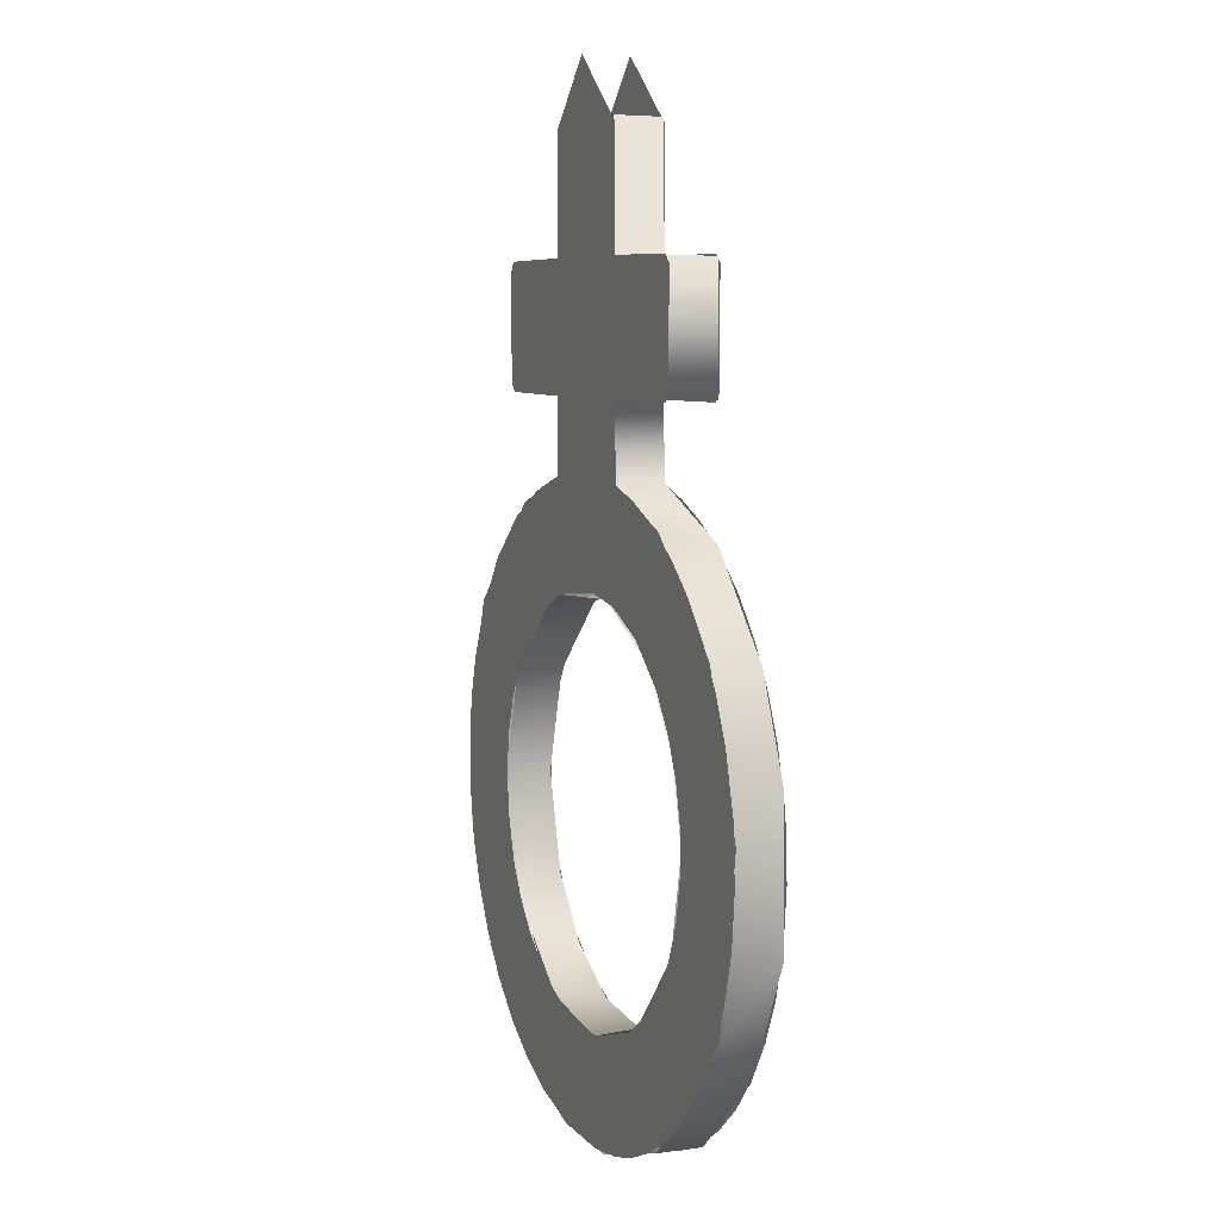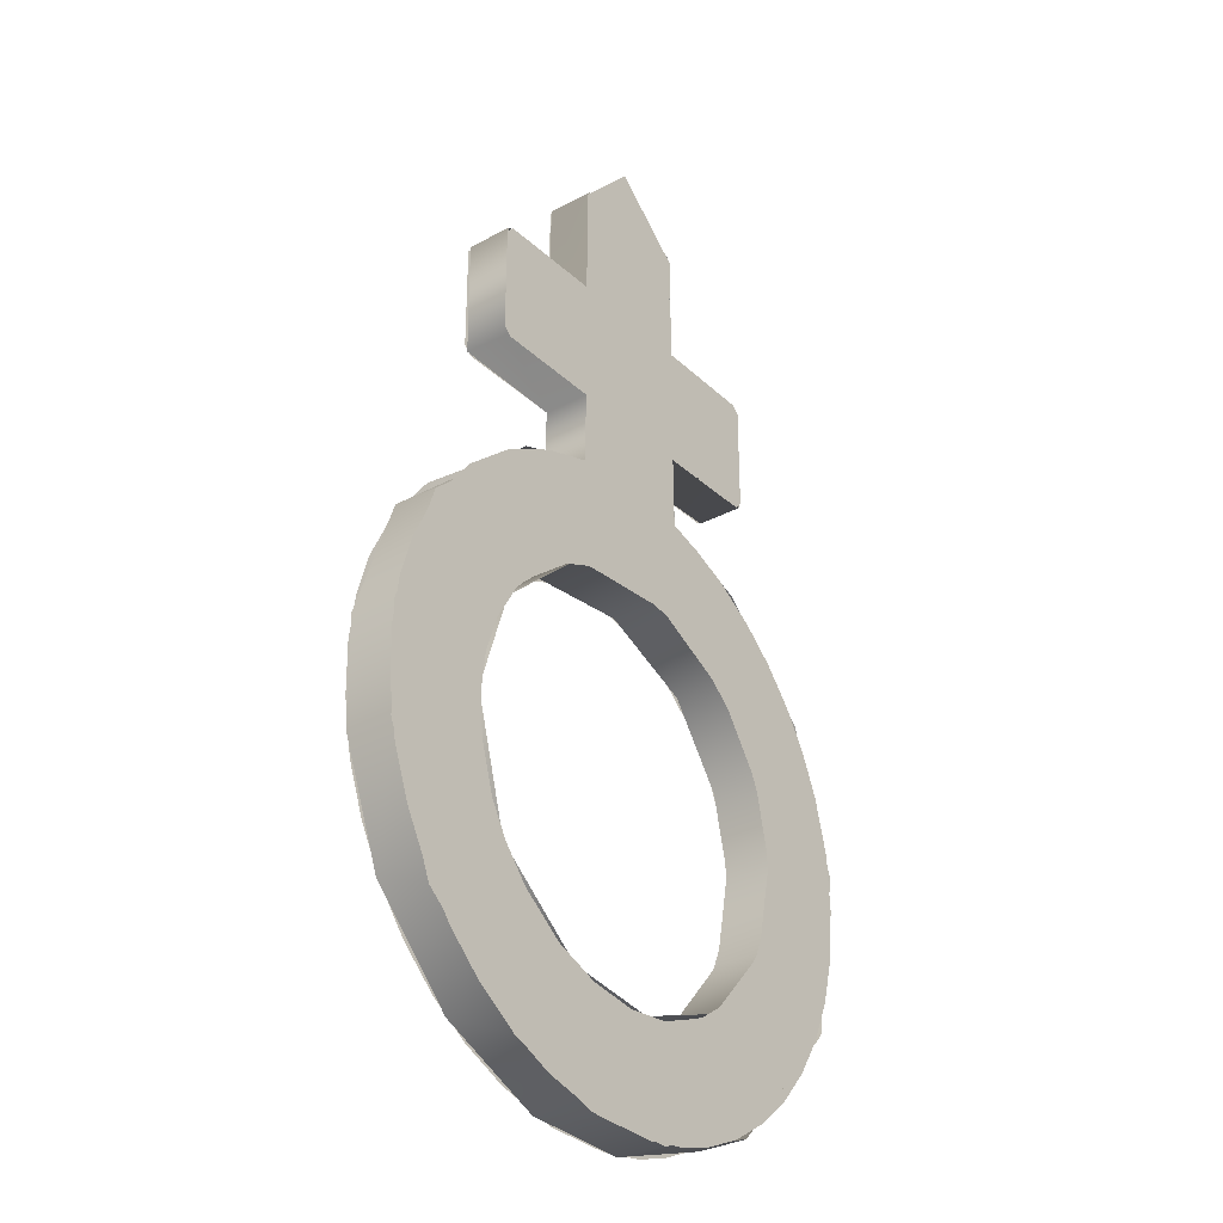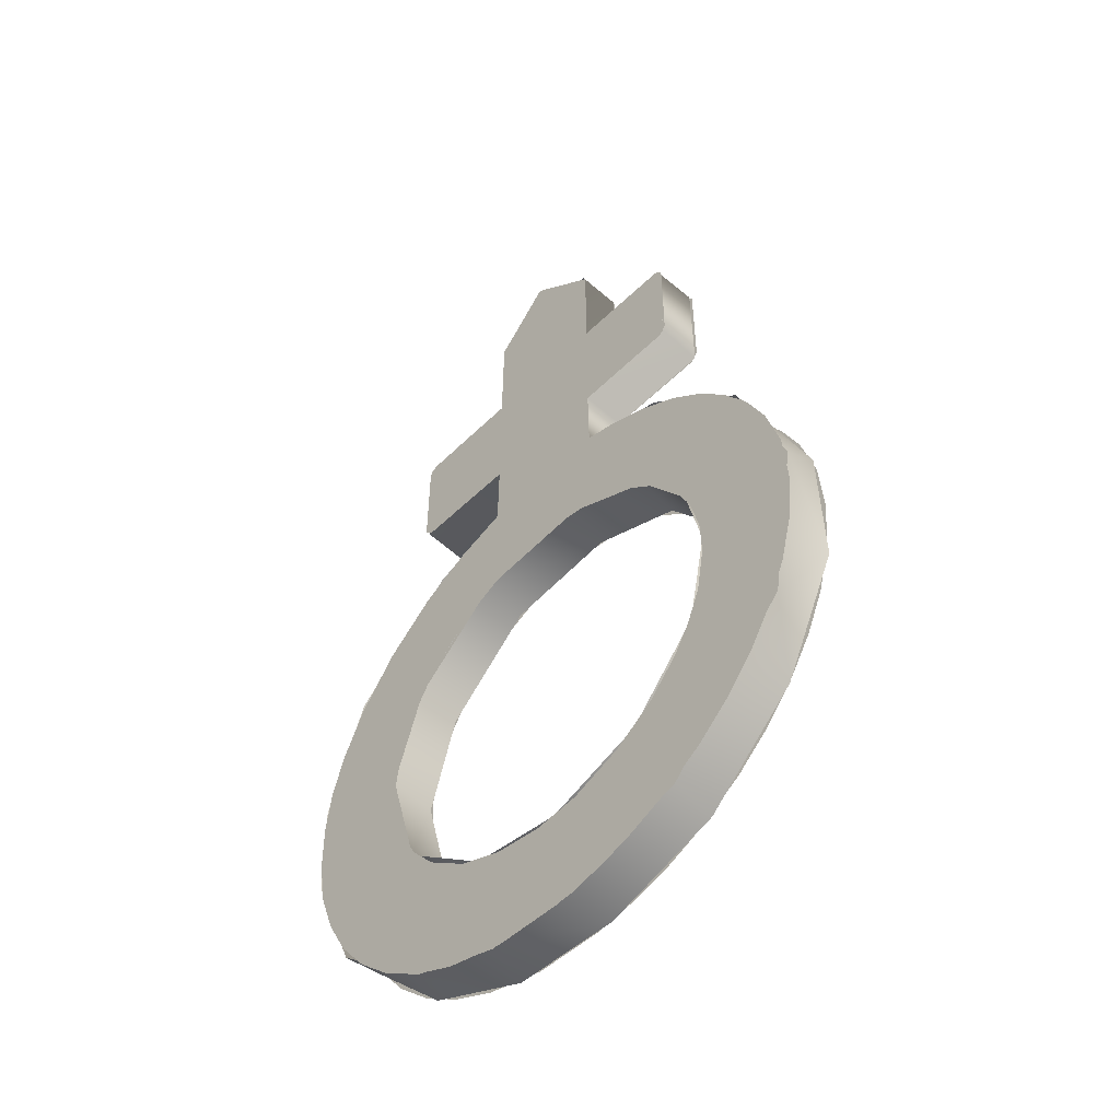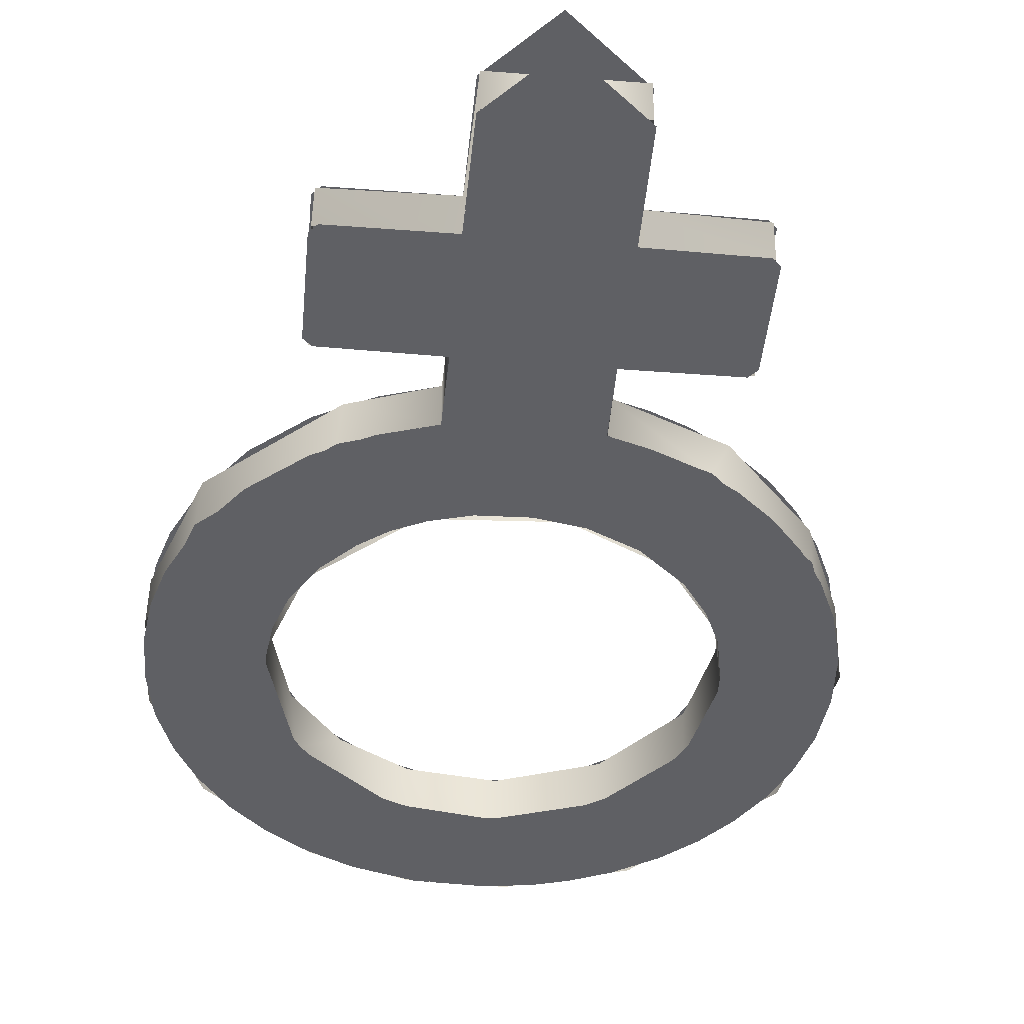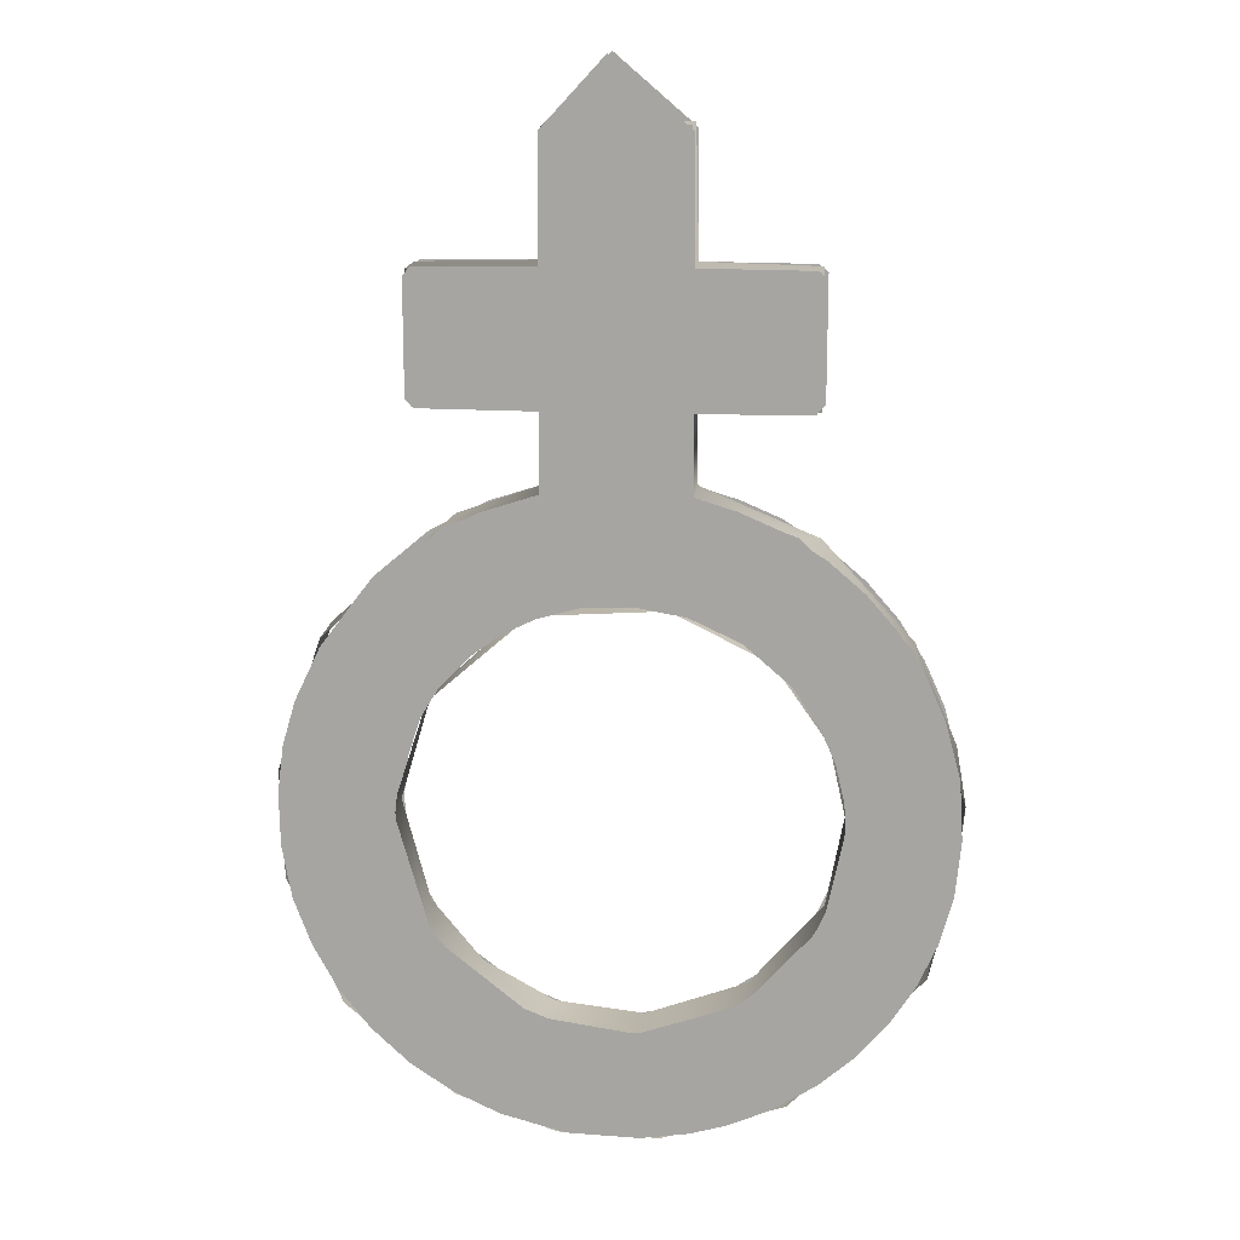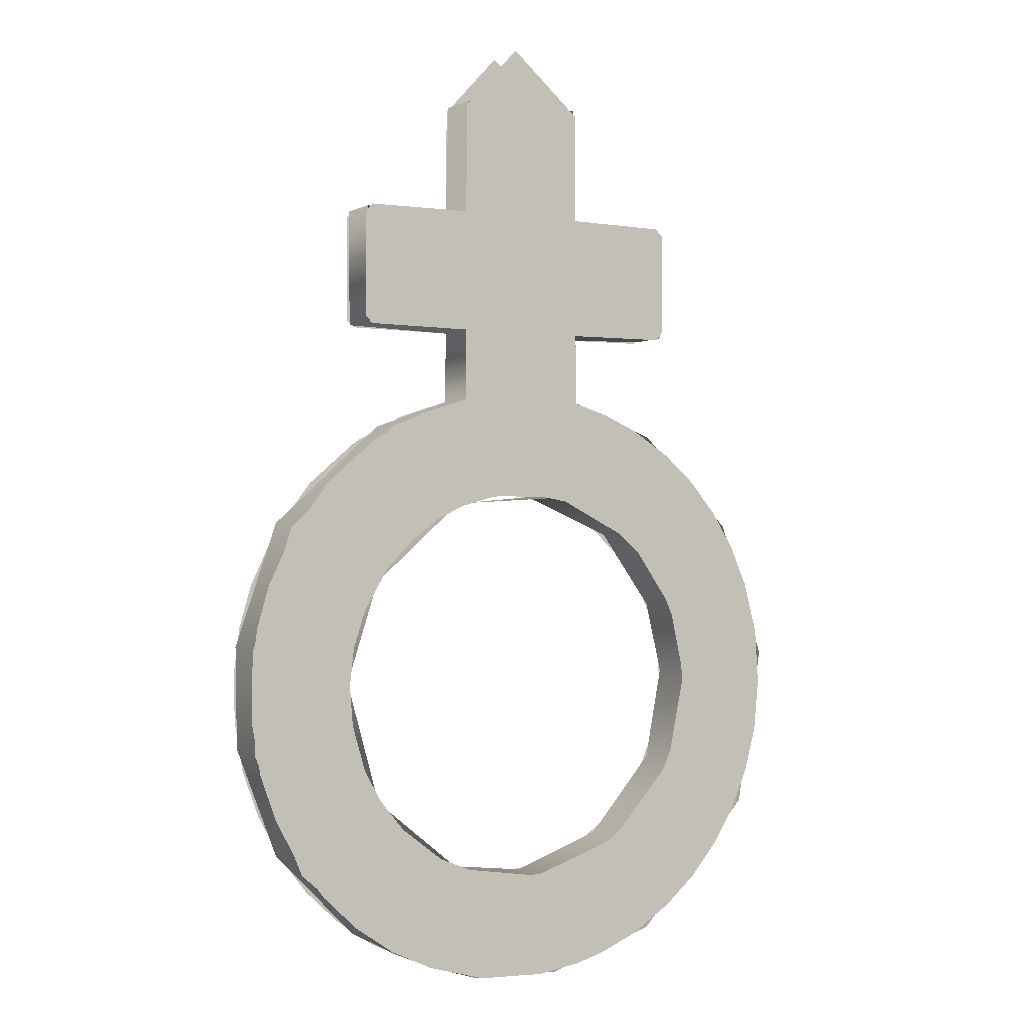
<metadata>
{"format":"obj","ext":"obj","renderer":"f3d","projection":"perspective","resolution":1024,"background":"white","views":[{"elev":6.7,"azim":66.9,"up":"+Z"},{"elev":-31.0,"azim":-52.4,"up":"+Z"},{"elev":-52.2,"azim":46.3,"up":"+Z"},{"elev":-45.1,"azim":-5.5,"up":"+Y"},{"elev":15.3,"azim":5.5,"up":"+Z"},{"elev":-1.2,"azim":-29.4,"up":"+Z"}]}
</metadata>
<code>
o Curve_Curve.1804
v -0.01557 0.015 -0.1582
v 0.02165 0.015 -0.1568
v 0.006837 0.015 -0.159
v -0.03527 0.015 -0.1529
v 0.03272 0.015 -0.1536
v 0.04543 0.015 -0.1482
v -0.04968 0.015 -0.1462
v 0.0593 0.015 -0.1394
v -0.06272 0.015 -0.1374
v 0.07026 0.015 -0.1299
v -0.07419 0.015 -0.1267
v -0.00115 0.015 -0.1252
v 0.07972 0.015 -0.1189
v 0.01075 0.015 -0.1243
v -0.01703 0.015 -0.1228
v -0.08388 0.015 -0.1141
v 0.01969 0.015 -0.1222
v 0.03027 0.015 -0.1179
v -0.03167 0.015 -0.1168
v 0.08749 0.015 -0.1068
v 0.04311 0.015 -0.1092
v -0.04575 0.015 -0.1061
v -0.09118 0.015 -0.1008
v 0.05309 0.015 -0.09832
v 0.0934 0.015 -0.09361
v -0.05401 0.015 -0.09618
v -0.09672 0.015 -0.08581
v -0.05971 0.015 -0.08612
v 0.05847 0.015 -0.08959
v 0.09758 0.015 -0.07826
v 0.0631 0.015 -0.07867
v -0.06417 0.015 -0.07103
v -0.09959 0.015 -0.06933
v 0.0658 0.015 -0.06356
v 0.09924 0.015 -0.06133
v -0.06525 0.015 -0.05804
v -0.09986 0.015 -0.05319
v 0.0654 0.015 -0.0511
v 0.09809 0.015 -0.04282
v -0.06377 0.015 -0.04533
v -0.09802 0.015 -0.03867
v 0.06253 0.015 -0.03883
v -0.05977 0.015 -0.03319
v 0.09338 0.015 -0.02542
v 0.05739 0.015 -0.02738
v -0.09398 0.015 -0.02483
v -0.05173 0.015 -0.01959
v 0.04964 0.015 -0.01631
v 0.08735 0.015 -0.01202
v -0.08604 0.015 -0.008163
v -0.04178 0.015 -0.009442
v 0.03555 0.015 -0.004091
v 0.07953 0.015 0.000229
v -0.03289 0.015 -0.002933
v -0.07301 0.015 0.009122
v 0.02001 0.015 0.003133
v -0.02327 0.015 0.001696
v -0.01088 0.015 0.005166
v 0.07004 0.015 0.01118
v 0.005014 0.015 0.005821
v 0.05901 0.015 0.02065
v -0.05624 0.015 0.02334
v 0.04557 0.015 0.02907
v -0.03911 0.015 0.03242
v 0.03366 0.015 0.03421
v 0.02146 0.015 0.03793
v -0.02201 0.015 0.06157
v 0.02122 0.015 0.06157
v -0.0571 0.015 0.06187
v 0.055 0.015 0.06187
v -0.05972 0.015 0.06428
v 0.05741 0.015 0.06468
v -0.05972 0.015 0.09876
v 0.05741 0.015 0.09916
v 0.0548 0.015 0.1016
v -0.0573 0.015 0.1016
v 0.02127 0.015 0.1019
v -0.02176 0.015 0.1384
v 0.02096 0.015 0.1386
v -0.002789 0.015 0.159
v 0.02165 0 -0.1568
v -0.01557 0 -0.1582
v 0.006837 0 -0.159
v -0.03527 0 -0.1529
v 0.03272 0 -0.1536
v 0.04543 0 -0.1482
v -0.04968 0 -0.1462
v 0.0593 0 -0.1394
v -0.06272 0 -0.1374
v 0.07026 0 -0.1299
v -0.07419 0 -0.1267
v -0.00115 0 -0.1252
v 0.07972 0 -0.1189
v 0.01368 0 -0.124
v -0.01703 0 -0.1228
v -0.08388 0 -0.1141
v 0.03027 0 -0.1179
v -0.03167 0 -0.1168
v 0.08749 0 -0.1068
v 0.04311 0 -0.1092
v -0.04575 0 -0.1061
v -0.09118 0 -0.1008
v 0.05309 0 -0.09832
v 0.0934 0 -0.09361
v -0.05401 0 -0.09618
v -0.09672 0 -0.08581
v -0.05971 0 -0.08612
v 0.05847 0 -0.08959
v 0.09758 0 -0.07826
v 0.0631 0 -0.07867
v -0.06417 0 -0.07103
v -0.09959 0 -0.06933
v 0.0658 0 -0.06356
v 0.09924 0 -0.06133
v -0.06525 0 -0.05804
v -0.09986 0 -0.05319
v 0.0654 0 -0.0511
v 0.09809 0 -0.04282
v -0.06377 0 -0.04533
v -0.09802 0 -0.03867
v 0.06253 0 -0.03883
v -0.05977 0 -0.03319
v 0.09338 0 -0.02542
v 0.05739 0 -0.02738
v -0.09398 0 -0.02483
v -0.05173 0 -0.01959
v 0.04964 0 -0.01631
v 0.08735 0 -0.01202
v -0.08604 0 -0.008163
v -0.04178 0 -0.009442
v 0.03555 0 -0.004091
v 0.07953 -0 0.000229
v -0.03289 0 -0.002933
v -0.07301 -0 0.009122
v 0.02001 -0 0.003133
v -0.02327 -0 0.001696
v -0.01088 -0 0.005166
v 0.07004 -0 0.01118
v 0.005014 -0 0.005821
v 0.05901 -0 0.02065
v -0.05624 -0 0.02334
v 0.04557 -0 0.02907
v -0.03911 -0 0.03242
v 0.03366 -0 0.03421
v 0.02146 -0 0.03793
v -0.02201 -0 0.06157
v -0.0571 -0 0.06187
v 0.055 -0 0.06187
v -0.05972 -0 0.06428
v 0.05741 -0 0.06468
v -0.05972 -0 0.09876
v 0.05741 -0 0.09916
v 0.0548 -0 0.1016
v -0.0573 -0 0.1016
v -0.02207 -0 0.1019
v 0.02127 -0 0.1019
v -0.02176 -0 0.1384
v 0.02096 -0 0.1386
v -0.002789 -0 0.159
v 0.01282 0 -0.1587
v 0.01213 0.015 -0.1588
v 0.04907 0.015 -0.1473
v 0.05046 0 -0.1466
v 0.098 0.015 -0.08178
v 0.09058 0 -0.1042
v 0.07932 0.015 -0.1199
v 0.09734 0.015 -0.03726
v 0.09986 0 -0.05055
v 0.08443 0.015 -0.006478
v 0.08363 0 -0.004412
v 0.05705 0.015 0.02342
v 0.02161 0.015 0.03827
v 0.05104 -0 0.02695
v 0.0212 -0 0.06157
v -0.02207 0.015 0.1019
v -0.02114 0.015 0.1399
v -0.02236 0.015 0.03783
v -0.02231 -0 0.03785
v -0.05747 0.015 -0.1417
v -0.08222 0 -0.1188
v -0.085 0.015 -0.1139
v -0.02303 0.015 -0.1574
v -0.04885 0 -0.147
v -0.04208 0.015 -0.1098
v -0.02512 0 -0.1206
v -0.02052 0.015 -0.1219
v -0.05773 0.015 -0.09068
v -0.05483 0 -0.09674
v 0.04213 0.015 -0.007692
v 0.01453 -0 0.004969
v 0.01098 0.015 0.005471
v 0.05654 0.015 0.06248
v 0.0567 -0 0.06265
v 0.02155 -0 0.03803
v 0.05629 0.015 0.1009
v 0.05578 -0 0.1012
v 0.02035 0.015 0.1402
v 0.02018 -0 0.1403
v -0.02103 -0 0.1397
v -0.05885 0.015 0.101
v -0.05901 -0 0.1008
v -0.0586 0.015 0.06249
v -0.05809 -0 0.06223
v -0.04822 0.015 0.02867
v -0.0492 -0 0.0282
v -0.08521 0.015 -0.004323
v -0.08601 0 -0.005647
v -0.09936 0.015 -0.0449
v -0.09951 0 -0.04603
v -0.09876 0.015 -0.07834
v -0.09855 0 -0.07948
v -0.01819 0 -0.158
v 0.005547 0 -0.1251
v 0.006816 0.015 -0.125
v -0.0661 0.015 -0.05895
v -0.06606 0 -0.05693
v -0.0563 0.015 -0.02544
v -0.05531 0 -0.0239
v -0.02642 0.015 0.001928
v -0.02518 -0 0.002456
v 0.04426 0 -0.009922
v 0.06037 0.015 -0.03264
v 0.06073 0 -0.0334
v 0.0662 0.015 -0.05683
v 0.06623 0 -0.05782
v 0.06025 0.015 -0.08797
v 0.05977 0 -0.08895
v 0.03777 0.015 -0.1139
v 0.03674 0 -0.1146
f 1 2 3
f 4 2 1
f 4 5 2
f 4 6 5
f 7 6 4
f 7 8 6
f 9 8 7
f 9 10 8
f 11 10 9
f 11 12 10
f 12 13 10
f 14 13 12
f 11 15 12
f 16 15 11
f 17 13 14
f 18 13 17
f 16 19 15
f 18 20 13
f 21 20 18
f 16 22 19
f 23 22 16
f 24 20 21
f 24 25 20
f 23 26 22
f 27 26 23
f 27 28 26
f 29 25 24
f 29 30 25
f 31 30 29
f 27 32 28
f 33 32 27
f 34 30 31
f 34 35 30
f 33 36 32
f 37 36 33
f 38 35 34
f 38 39 35
f 37 40 36
f 41 40 37
f 42 39 38
f 41 43 40
f 42 44 39
f 45 44 42
f 46 43 41
f 46 47 43
f 48 44 45
f 48 49 44
f 50 47 46
f 50 51 47
f 52 49 48
f 52 53 49
f 50 54 51
f 55 54 50
f 56 53 52
f 55 57 54
f 55 58 57
f 56 59 53
f 60 59 56
f 55 60 58
f 55 59 60
f 55 61 59
f 62 61 55
f 62 63 61
f 64 63 62
f 64 65 63
f 177 65 64
f 177 66 65
f 67 66 177
f 67 68 66
f 69 68 67
f 69 70 68
f 71 70 69
f 71 72 70
f 73 72 71
f 73 74 72
f 73 75 74
f 76 75 73
f 175 75 76
f 175 77 75
f 78 77 175
f 78 79 77
f 80 79 78
f 81 82 83
f 81 84 82
f 85 84 81
f 86 84 85
f 86 87 84
f 88 87 86
f 88 89 87
f 90 89 88
f 90 91 89
f 92 91 90
f 93 92 90
f 93 94 92
f 95 91 92
f 95 96 91
f 93 97 94
f 98 96 95
f 99 97 93
f 99 100 97
f 101 96 98
f 101 102 96
f 99 103 100
f 104 103 99
f 105 102 101
f 105 106 102
f 107 106 105
f 104 108 103
f 109 108 104
f 109 110 108
f 111 106 107
f 111 112 106
f 109 113 110
f 114 113 109
f 115 112 111
f 115 116 112
f 114 117 113
f 118 117 114
f 119 116 115
f 119 120 116
f 118 121 117
f 122 120 119
f 123 121 118
f 123 124 121
f 122 125 120
f 126 125 122
f 123 127 124
f 128 127 123
f 126 129 125
f 130 129 126
f 128 131 127
f 132 131 128
f 133 129 130
f 133 134 129
f 132 135 131
f 136 134 133
f 137 134 136
f 138 135 132
f 138 139 135
f 139 134 137
f 138 134 139
f 140 134 138
f 140 141 134
f 142 141 140
f 142 143 141
f 144 143 142
f 144 178 143
f 145 178 144
f 145 146 178
f 174 146 145
f 174 147 146
f 148 147 174
f 148 149 147
f 150 149 148
f 150 151 149
f 152 151 150
f 153 151 152
f 153 154 151
f 153 155 154
f 156 155 153
f 156 157 155
f 158 157 156
f 158 159 157
f 160 161 162 163
f 164 165 166
f 167 168 164
f 169 170 167
f 171 170 169
f 172 173 171
f 68 174 172
f 175 155 176
f 177 178 67
f 179 180 181
f 182 183 179
f 184 185 186
f 187 188 184
f 189 190 191
f 163 162 166 165
f 174 68 192 193
f 164 168 165
f 167 170 168
f 171 173 170
f 172 194 173
f 172 174 194
f 193 192 195 196
f 196 195 77 156
f 156 77 197 198
f 198 197 176 199
f 155 175 200 201
f 176 155 199
f 201 200 202 203
f 203 202 67 146
f 178 177 204 205
f 67 178 146
f 205 204 206 207
f 207 206 208 209
f 209 208 210 211
f 211 210 181 180
f 212 182 161 160
f 179 183 180
f 182 212 183
f 213 214 186 185
f 188 187 215 216
f 184 188 185
f 216 215 217 218
f 218 217 219 220
f 220 219 191 190
f 221 189 222 223
f 189 221 190
f 223 222 224 225
f 225 224 226 227
f 227 226 228 229
f 229 228 214 213

</code>
